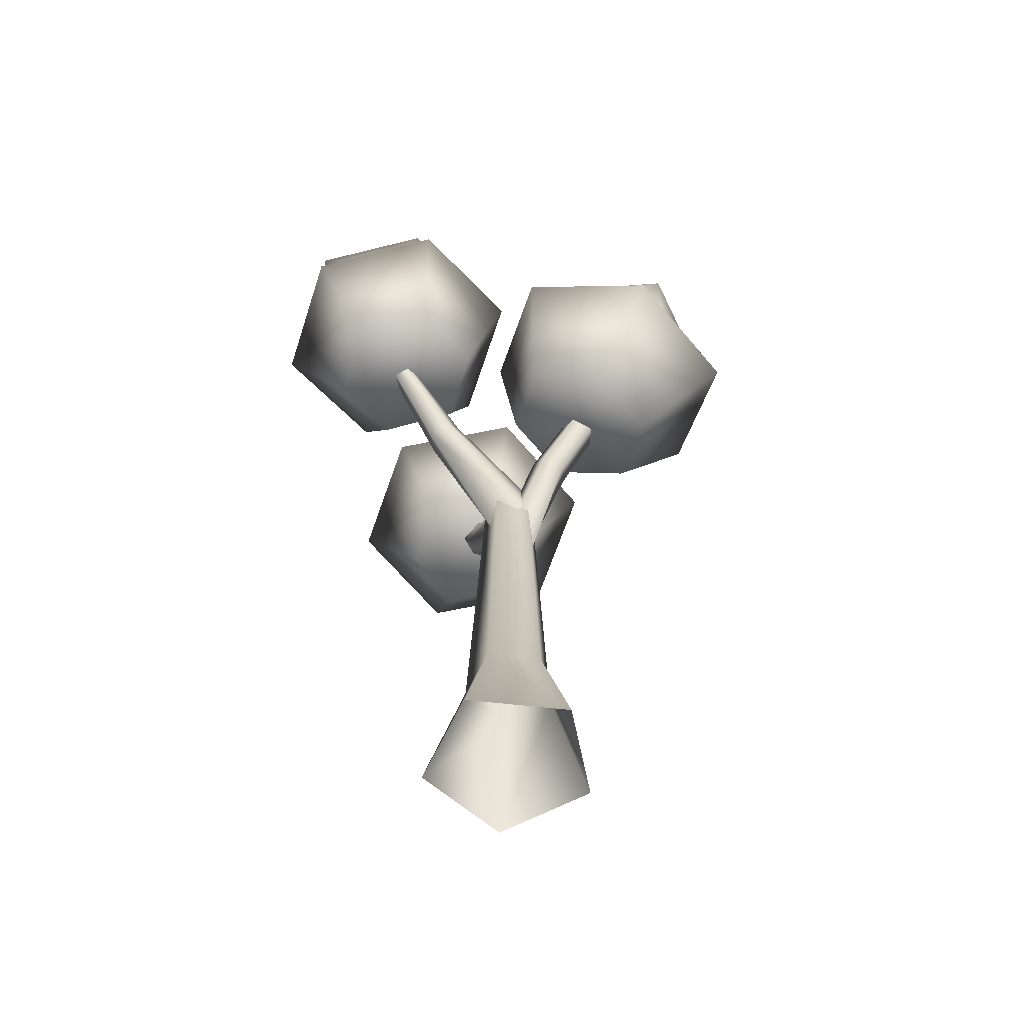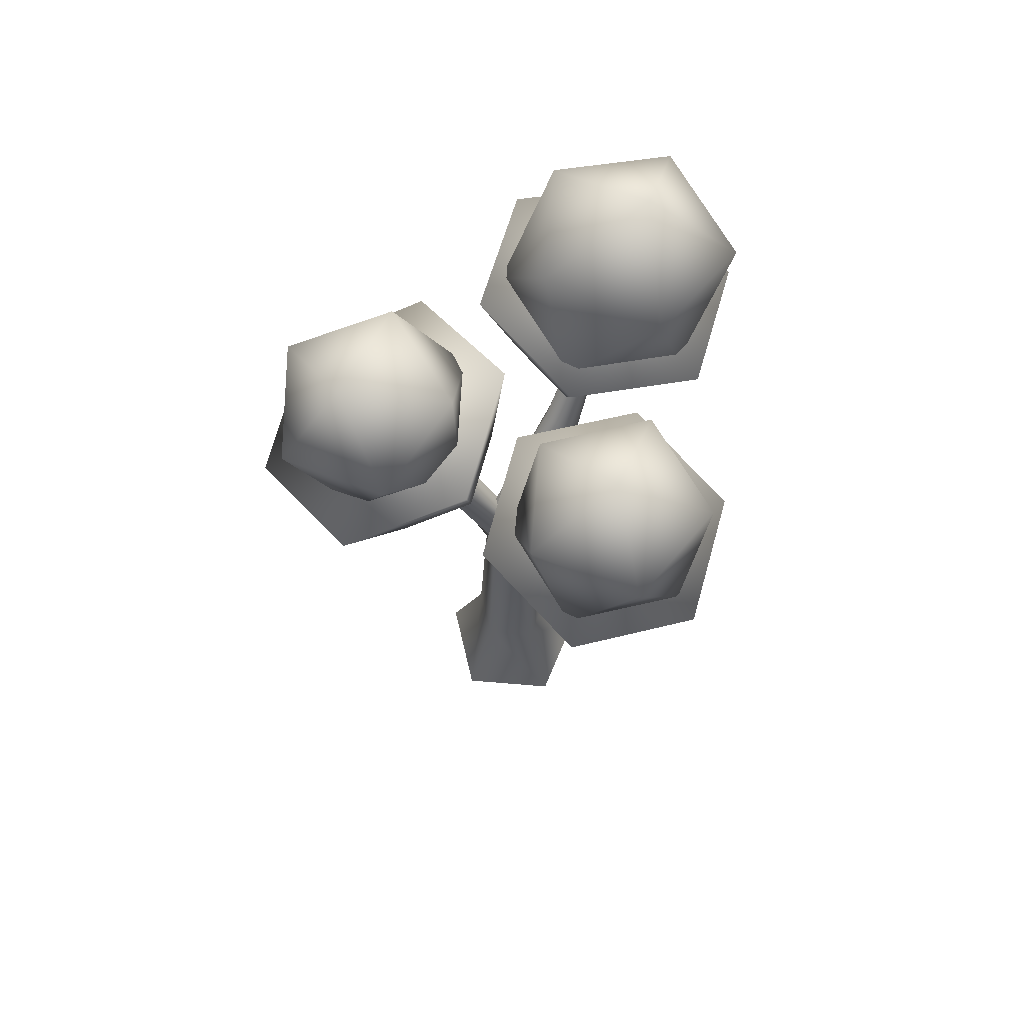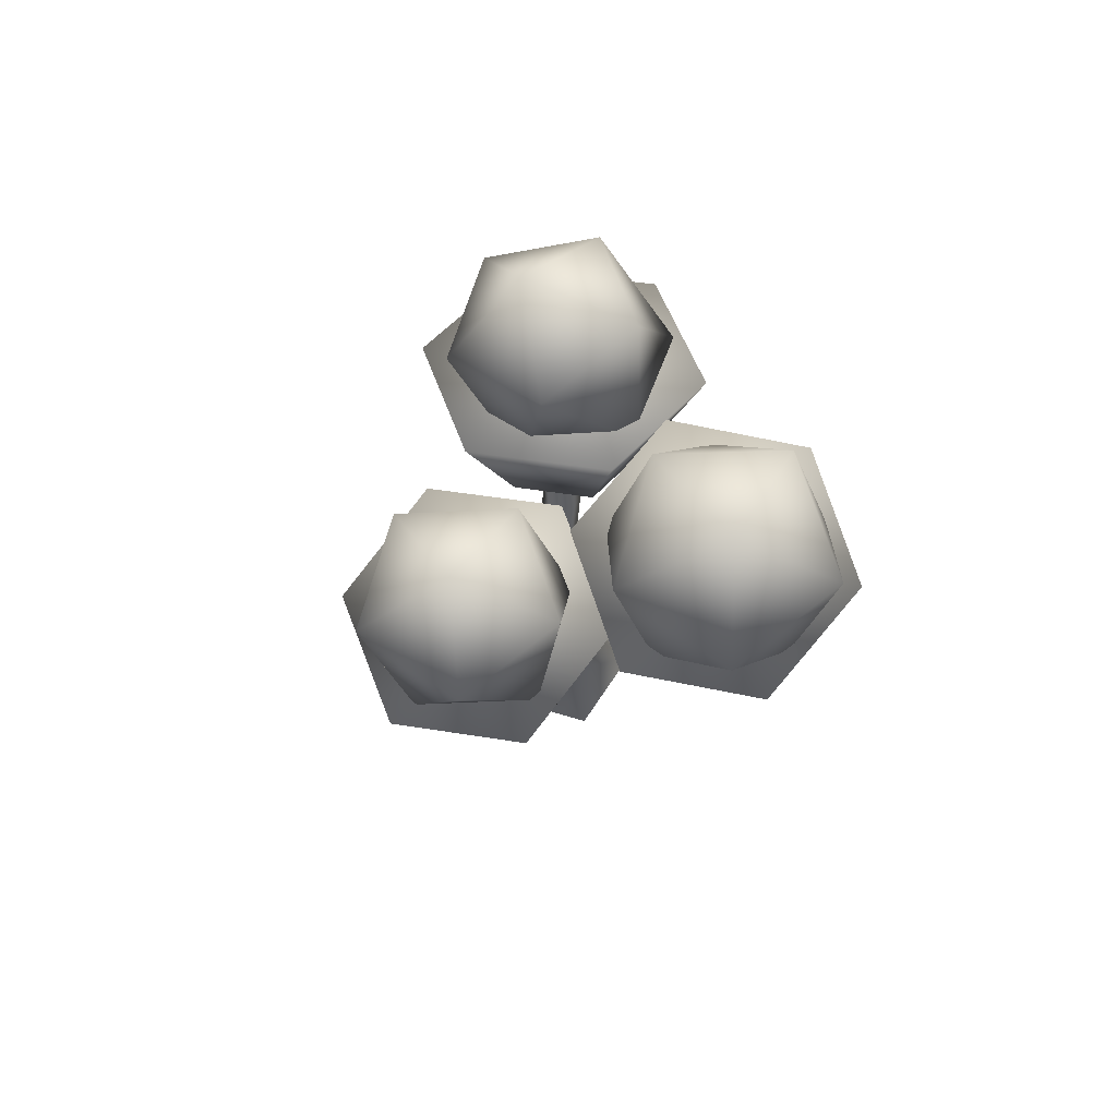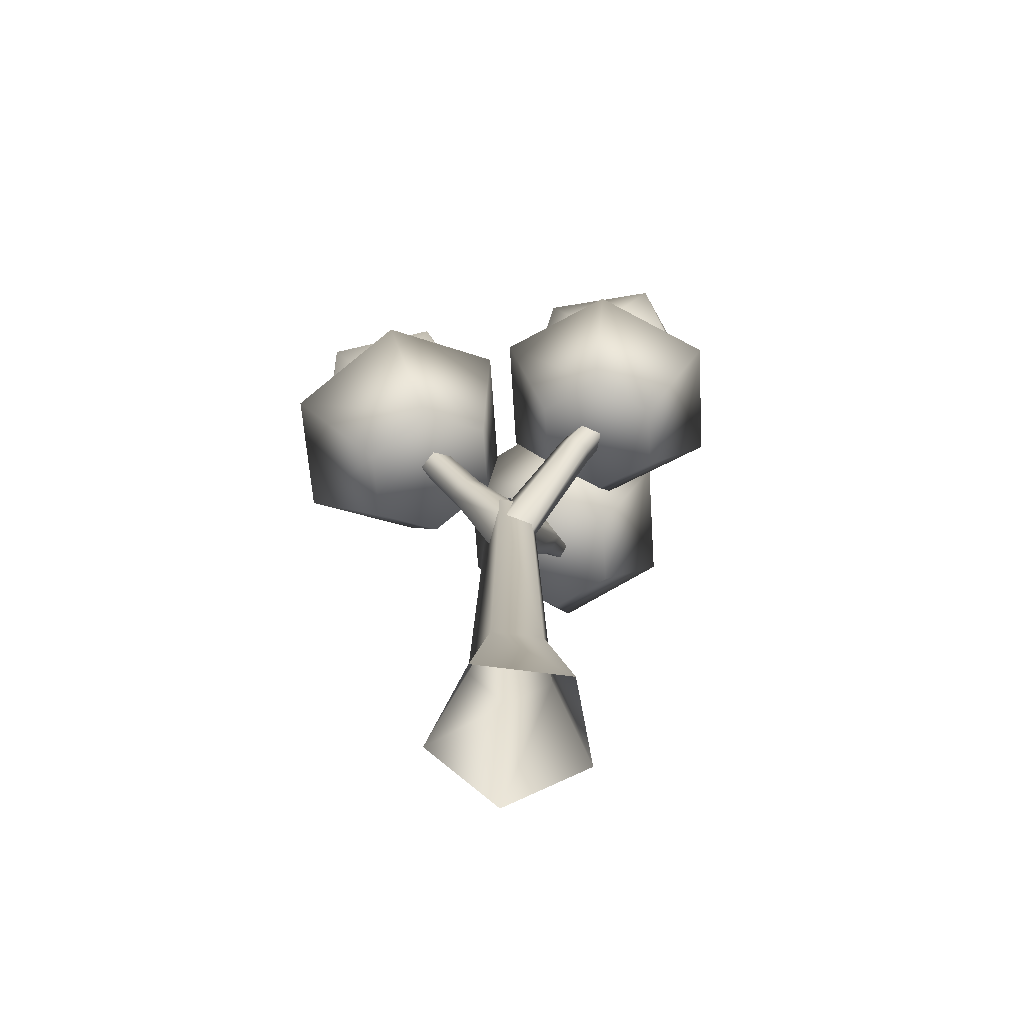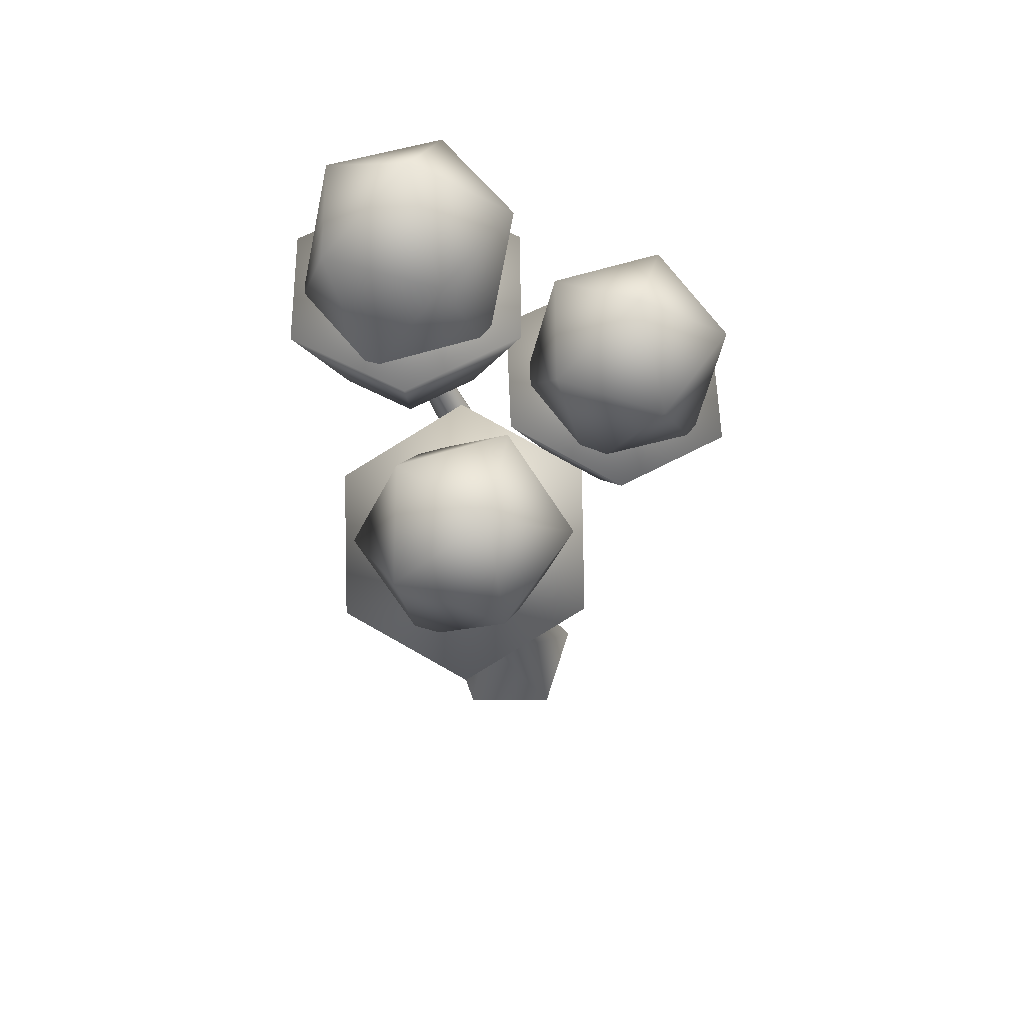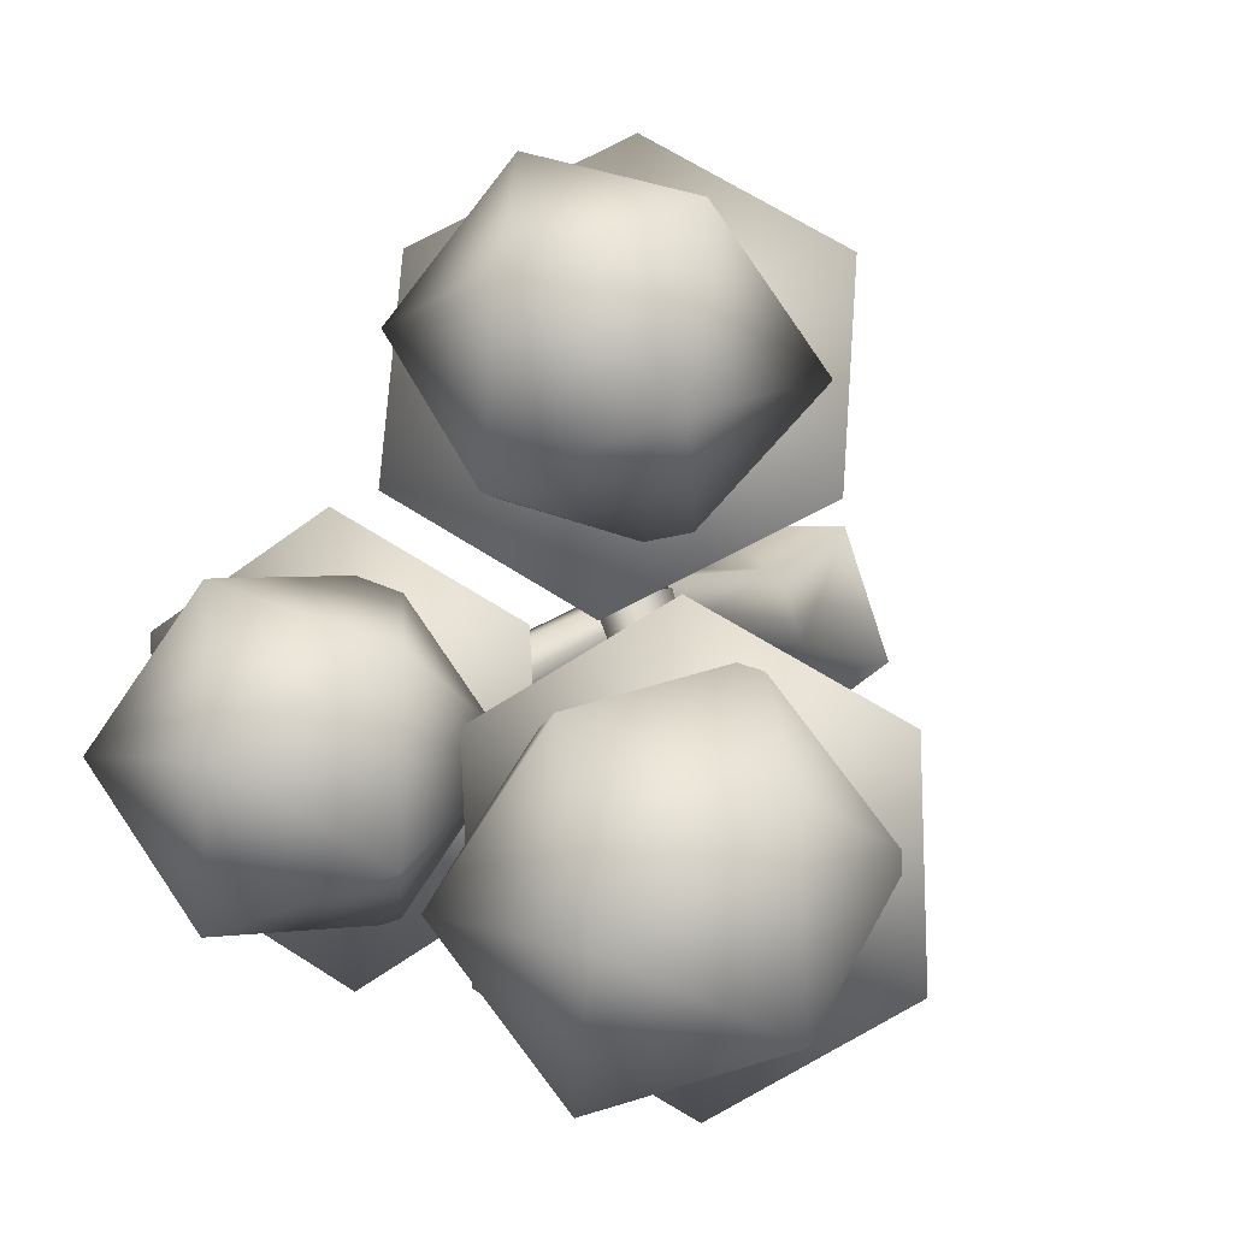
<metadata>
{"format":"obj","ext":"obj","renderer":"f3d","projection":"perspective","resolution":1024,"background":"white","views":[{"elev":-59.2,"azim":-78.7,"up":"+Y"},{"elev":68.3,"azim":76.7,"up":"+Y"},{"elev":74.3,"azim":160.3,"up":"+Y"},{"elev":-64.2,"azim":64.2,"up":"+Y"},{"elev":65.6,"azim":-0.5,"up":"+Y"},{"elev":-0.5,"azim":-166.7,"up":"+Z"}]}
</metadata>
<code>
o Icosphere
v 0.6932 2.15 -0.07972
v 0.2998 2.173 0.04761
v 0.05774 2.193 -0.2877
v 0.3014 2.182 -0.6223
v 0.6941 2.156 -0.4937
v 0.56 2.582 0.03289
v 0.1751 2.608 -0.09312
v 0.176 2.613 -0.499
v 0.5616 2.591 -0.6238
v 0.7989 2.571 -0.2951
v 0.4685 2.819 -0.2926
v 0.05982 2.126 0.575
v -0.3277 2.115 0.6932
v -0.5602 2.309 0.3988
v -0.3131 2.362 0.07083
v 0.07008 2.249 0.1797
v -0.01807 2.522 0.8082
v -0.3937 2.632 0.7015
v -0.3836 2.753 0.314
v -0.001794 2.717 0.1812
v 0.2241 2.574 0.4866
v -0.07109 2.852 0.5653
v -0.07265 2.592 -0.2417
v -0.4892 2.629 -0.1075
v -0.7495 2.582 -0.458
v -0.4938 2.515 -0.8088
v -0.07553 2.521 -0.6752
v -0.225 3.061 -0.2019
v -0.6351 3.054 -0.3329
v -0.6379 2.985 -0.7578
v -0.2296 2.948 -0.8894
v 0.02561 2.995 -0.5458
v -0.3318 3.246 -0.5843
f 1 5 10
f 2 1 6
f 3 2 7
f 4 3 8
f 5 4 9
f 1 10 6
f 2 6 7
f 3 7 8
f 4 8 9
f 5 9 10
f 6 10 11
f 7 6 11
f 8 7 11
f 9 8 11
f 10 9 11
f 12 16 21
f 13 12 17
f 14 13 18
f 15 14 19
f 16 15 20
f 12 21 17
f 13 17 18
f 14 18 19
f 15 19 20
f 16 20 21
f 17 21 22
f 18 17 22
f 19 18 22
f 20 19 22
f 21 20 22
f 23 27 32
f 24 23 28
f 25 24 29
f 26 25 30
f 27 26 31
f 23 32 28
f 24 28 29
f 25 29 30
f 26 30 31
f 27 31 32
f 28 32 33
f 29 28 33
f 30 29 33
f 31 30 33
f 32 31 33
f 1 2 3 4 5
f 12 13 14 15 16
o Cylinder_Cylinder.008
v 0.3382 1.891 -0.5086
v 0.3881 2.202 -0.7527
v 0.5531 1.868 -0.3889
v 0.7929 2.157 -0.5274
v 0.5604 1.888 -0.1426
v 0.8067 2.196 -0.0635
v 0.3528 1.933 -0.01599
v 0.4156 2.28 0.175
v 0.1379 1.956 -0.1356
v 0.01085 2.325 -0.05032
v 0.1306 1.936 -0.3819
v -0.002893 2.286 -0.5142
v -0.1297 2.065 0.01699
v -0.1669 2.511 -0.04501
v 0.1138 2.036 0.154
v 0.2632 2.46 0.1971
v 0.1163 1.938 0.4169
v 0.2676 2.286 0.6614
v -0.1247 1.867 0.5427
v -0.1581 2.161 0.8837
v -0.3682 1.896 0.4057
v -0.5882 2.212 0.6416
v -0.3707 1.994 0.1428
v -0.5926 2.386 0.1773
v -0.3636 2.204 -0.6748
v -0.3636 2.547 -0.9419
v -0.1296 2.226 -0.5415
v 0.04983 2.586 -0.7065
v -0.1296 2.271 -0.2749
v 0.04983 2.665 -0.2355
v -0.3636 2.293 -0.1416
v -0.3636 2.704 -8.7e-05
v -0.5977 2.271 -0.2749
v -0.7771 2.665 -0.2355
v -0.5977 2.226 -0.5415
v -0.7771 2.586 -0.7065
f 34 35 37 36
f 36 37 39 38
f 38 39 41 40
f 40 41 43 42
f 44 45 35 34
f 42 43 45 44
f 34 36 38 40 42 44
f 37 35 45 43 41 39
f 46 47 49 48
f 48 49 51 50
f 50 51 53 52
f 52 53 55 54
f 56 57 47 46
f 54 55 57 56
f 46 48 50 52 54 56
f 49 47 57 55 53 51
f 58 59 61 60
f 60 61 63 62
f 62 63 65 64
f 64 65 67 66
f 68 69 59 58
f 66 67 69 68
f 58 60 62 64 66 68
f 61 59 69 67 65 63
o Cylinder.004_Cylinder.007
v -0.00534 1.265 0.05395
v -0.1204 2.011 0.3647
v -0.04331 1.384 -0.02192
v -0.1672 2.043 0.3093
v 0.01731 1.517 -0.06082
v -0.123 2.093 0.2661
v 0.08647 1.52 -0.03474
v -0.04887 2.092 0.295
v 0.07463 1.39 0.02283
v -0.04732 2.041 0.3559
v -0.08134 1.717 0.1981
v -0.129 1.743 0.1317
v -0.07937 1.79 0.08016
v -0.000991 1.793 0.1148
v -0.002209 1.748 0.1877
v 0.06205 1.243 -0.05379
v 0.5011 2.201 -0.3916
v 0.05756 1.38 0.03797
v 0.5061 2.222 -0.3342
v -0.01842 1.534 0.03416
v 0.4593 2.261 -0.3243
v -0.06877 1.538 -0.03279
v 0.4254 2.263 -0.3755
v -0.04112 1.385 -0.09805
v 0.4513 2.226 -0.4171
v 0.3195 1.813 -0.2255
v 0.3252 1.841 -0.1461
v 0.2589 1.89 -0.1308
v 0.2121 1.893 -0.2007
v 0.2496 1.846 -0.2592
v -0.03905 1.344 -0.07534
v -0.4 2.304 -0.4801
v 0.0528 1.481 -0.07742
v -0.3512 2.321 -0.4872
v 0.05443 1.635 -0.001365
v -0.3388 2.351 -0.4468
v -0.008755 1.639 0.05364
v -0.38 2.353 -0.4148
v -0.07582 1.485 0.03073
v -0.4178 2.324 -0.4354
v -0.2287 1.914 -0.3199
v -0.1499 1.941 -0.3313
v -0.1299 1.991 -0.2661
v -0.1963 1.994 -0.2145
v -0.2573 1.946 -0.2478
v 0.00329 -0.04038 -0.3335
v 0.00329 1.559 -0.1376
v 0.2869 -0.04038 -0.1274
v 0.1006 1.559 -0.06686
v 0.1786 -0.04038 0.206
v 0.06342 1.559 0.04752
v -0.172 -0.04038 0.206
v -0.05684 1.559 0.04752
v -0.2803 -0.04038 -0.1274
v -0.09401 1.559 -0.06686
v 0.00329 0.3945 -0.193
v 0.1533 0.3945 -0.08399
v 0.096 0.3945 0.09235
v -0.08942 0.3945 0.09235
v -0.1467 0.3945 -0.08399
f 80 71 73 81
f 81 73 75 82
f 82 75 77 83
f 84 79 71 80
f 83 77 79 84
f 76 83 84 78
f 78 84 80 70
f 74 82 83 76
f 72 81 82 74
f 70 80 81 72
f 95 86 88 96
f 96 88 90 97
f 97 90 92 98
f 99 94 86 95
f 98 92 94 99
f 91 98 99 93
f 93 99 95 85
f 89 97 98 91
f 87 96 97 89
f 85 95 96 87
f 110 101 103 111
f 111 103 105 112
f 112 105 107 113
f 114 109 101 110
f 113 107 109 114
f 106 113 114 108
f 108 114 110 100
f 104 112 113 106
f 102 111 112 104
f 100 110 111 102
f 125 116 118 126
f 126 118 120 127
f 127 120 122 128
f 129 124 116 125
f 128 122 124 129
f 121 128 129 123
f 123 129 125 115
f 119 127 128 121
f 117 126 127 119
f 115 125 126 117

</code>
